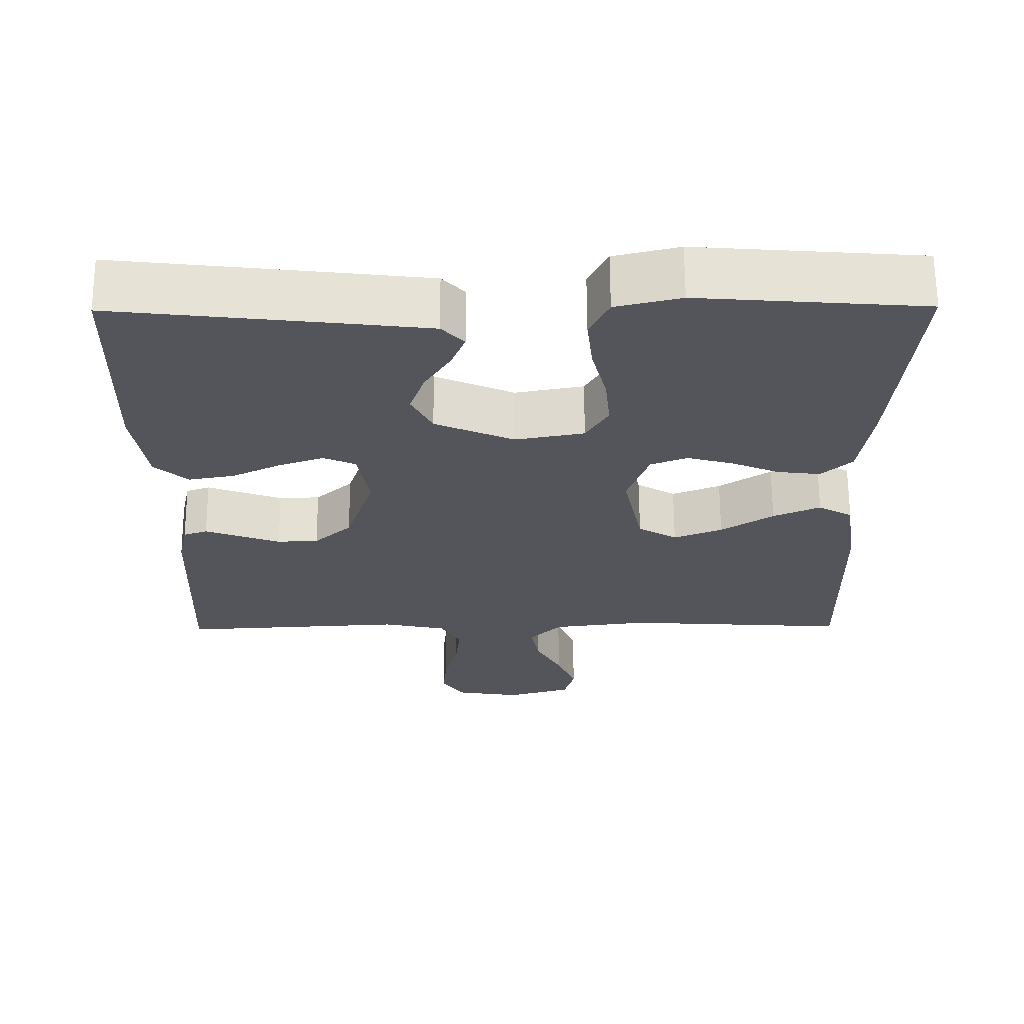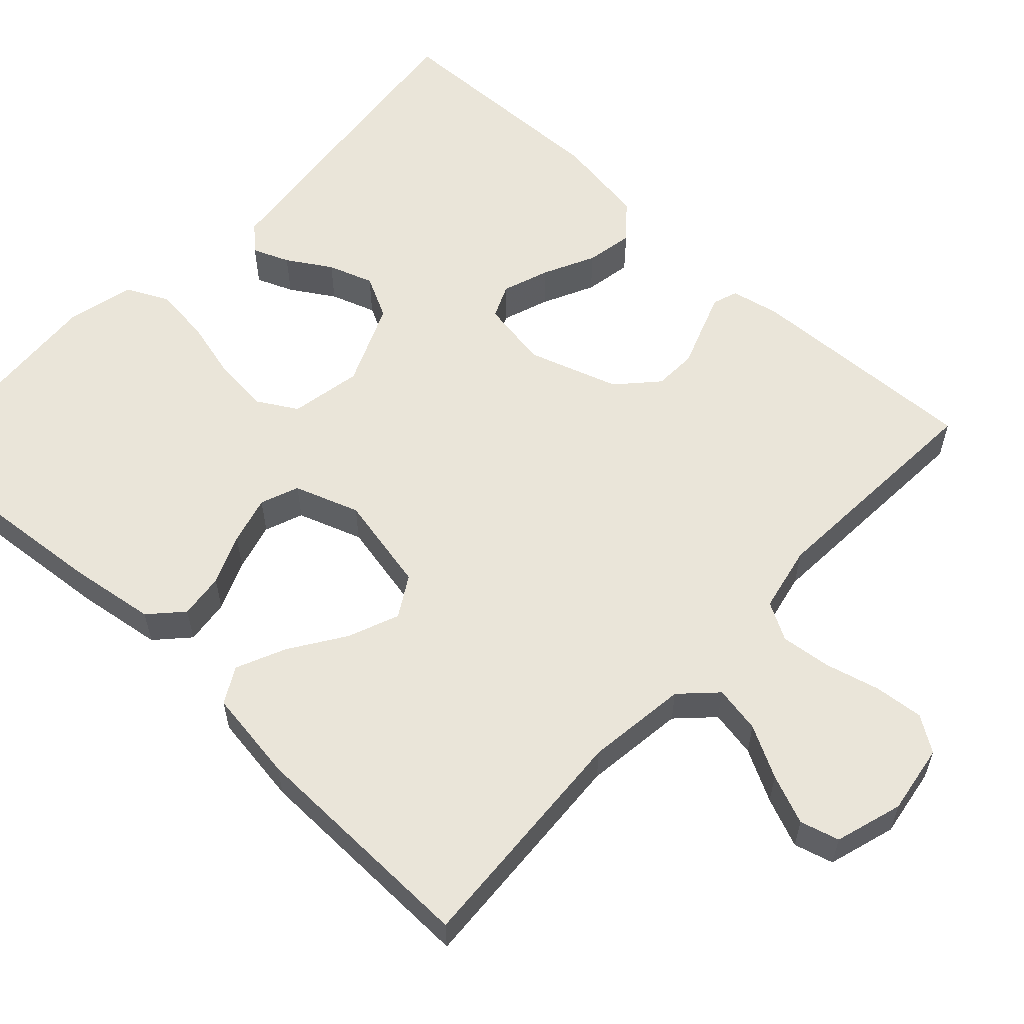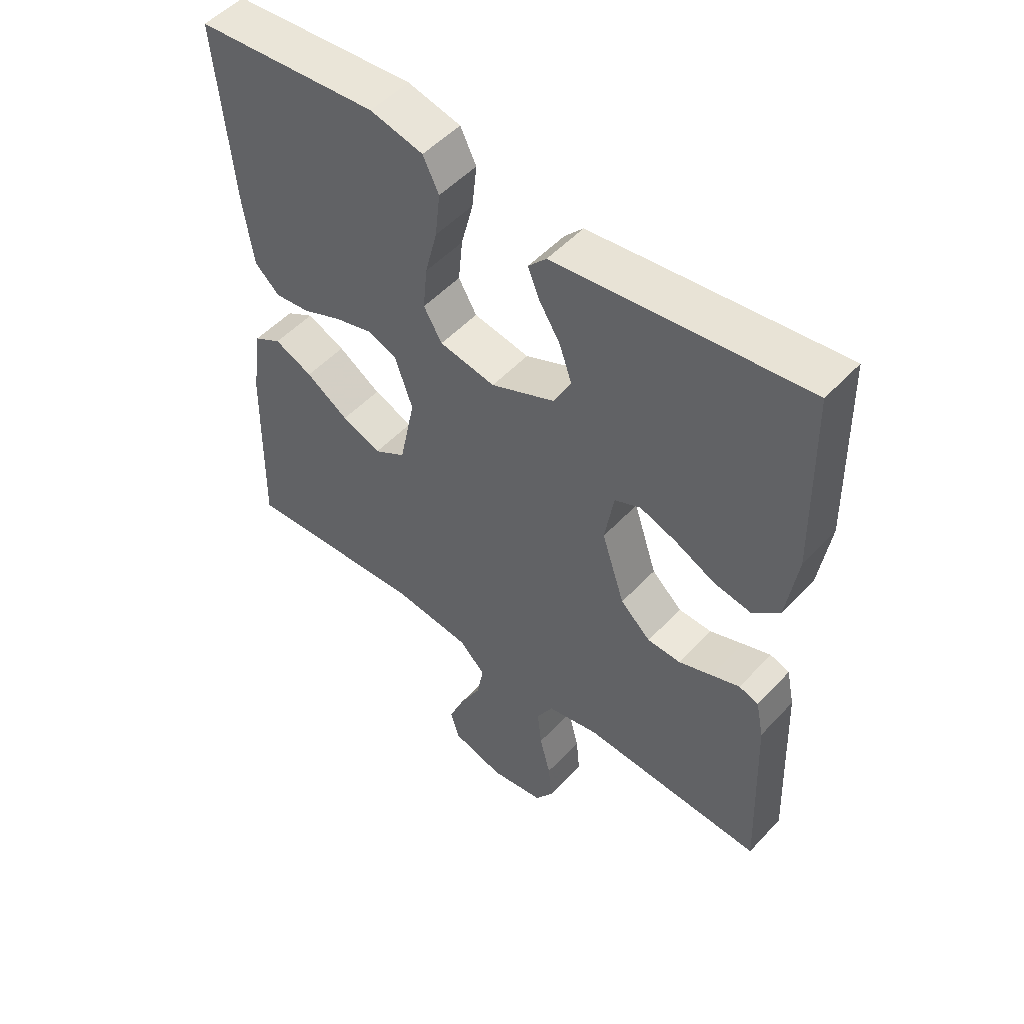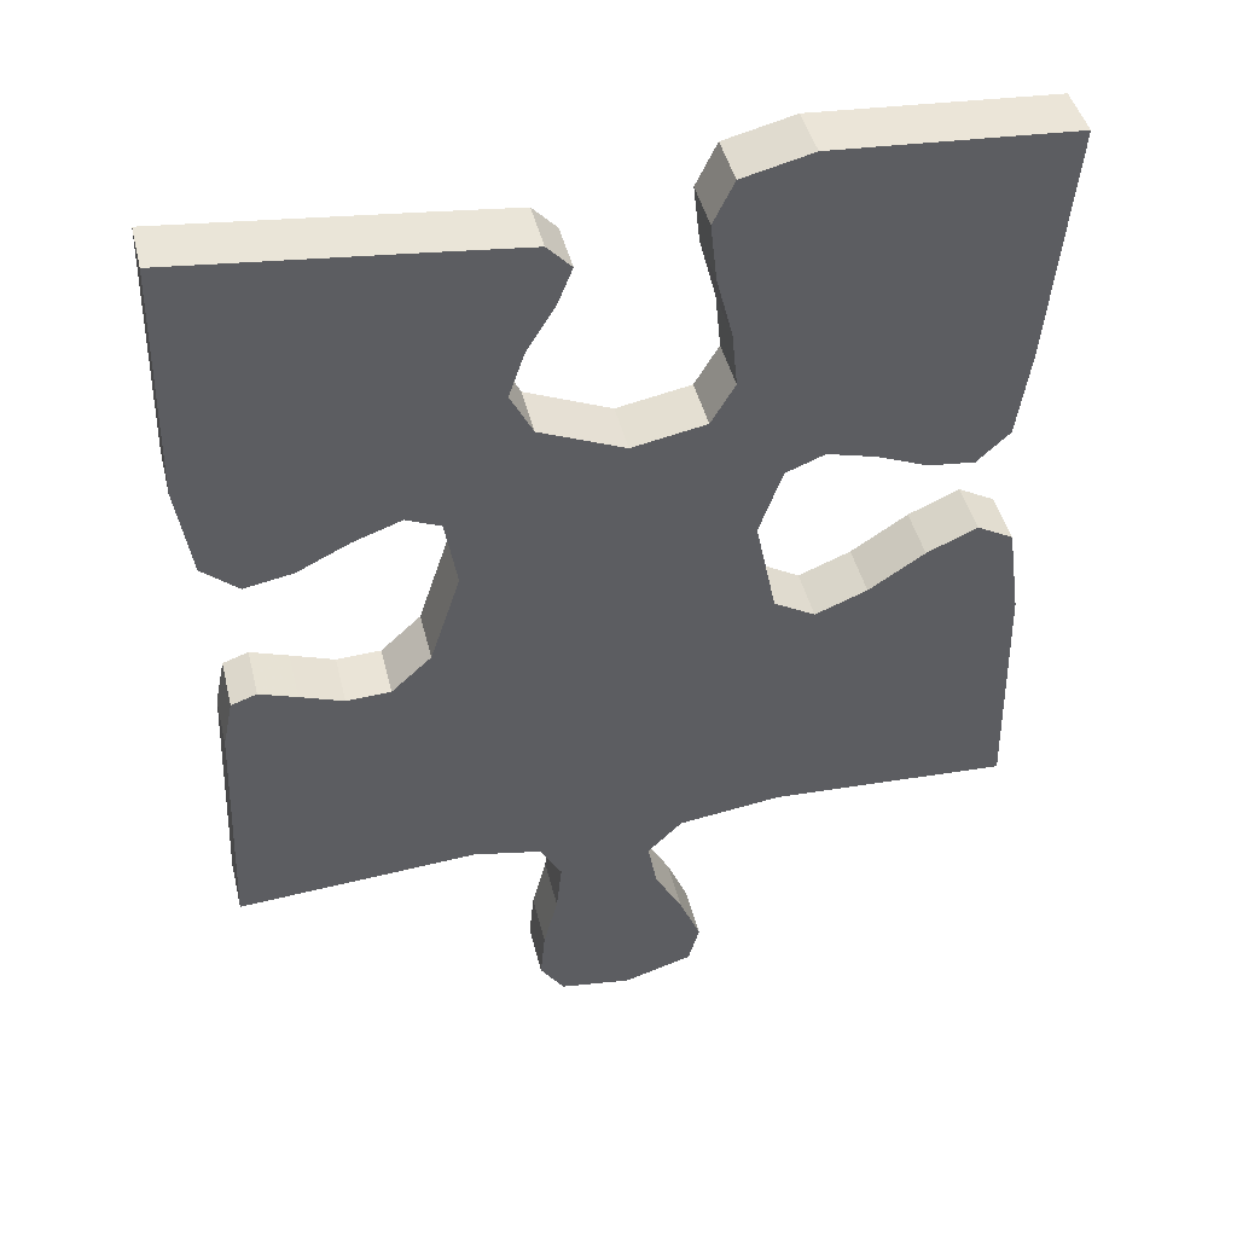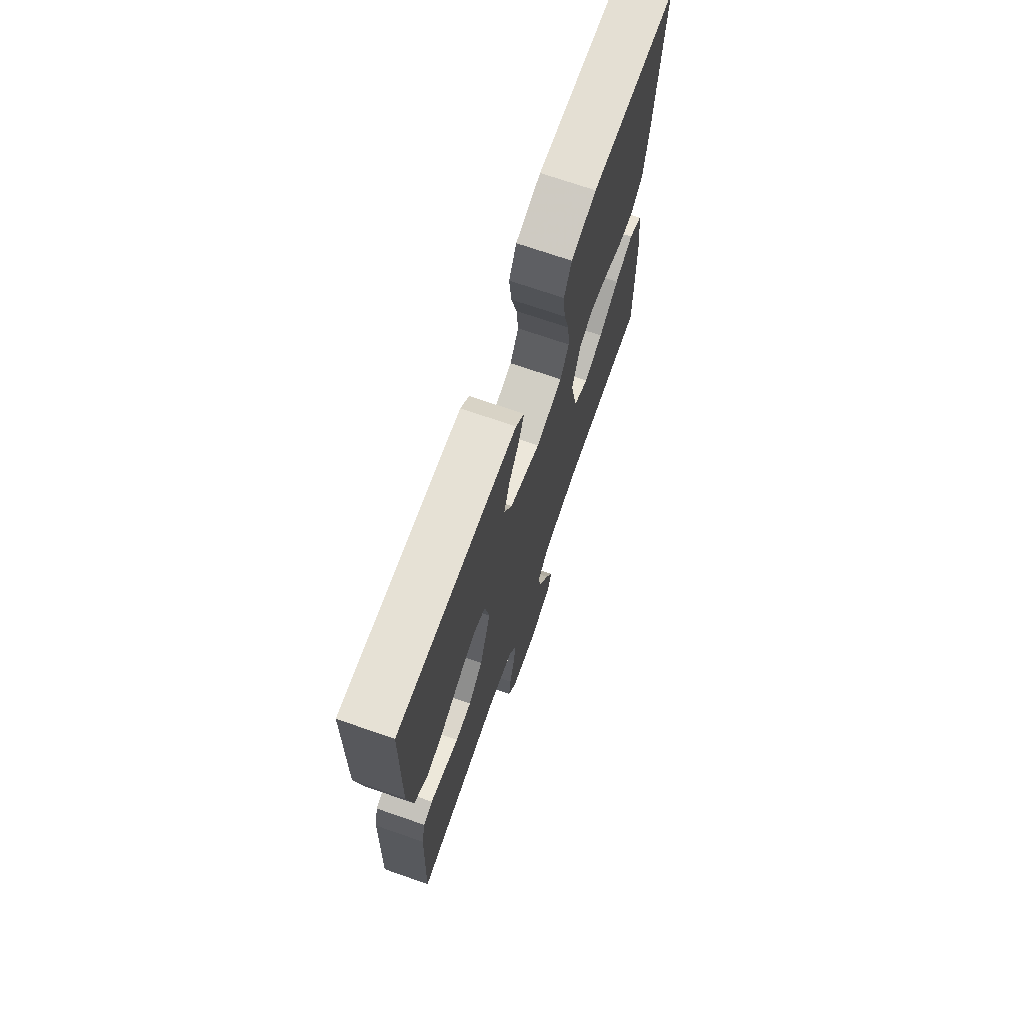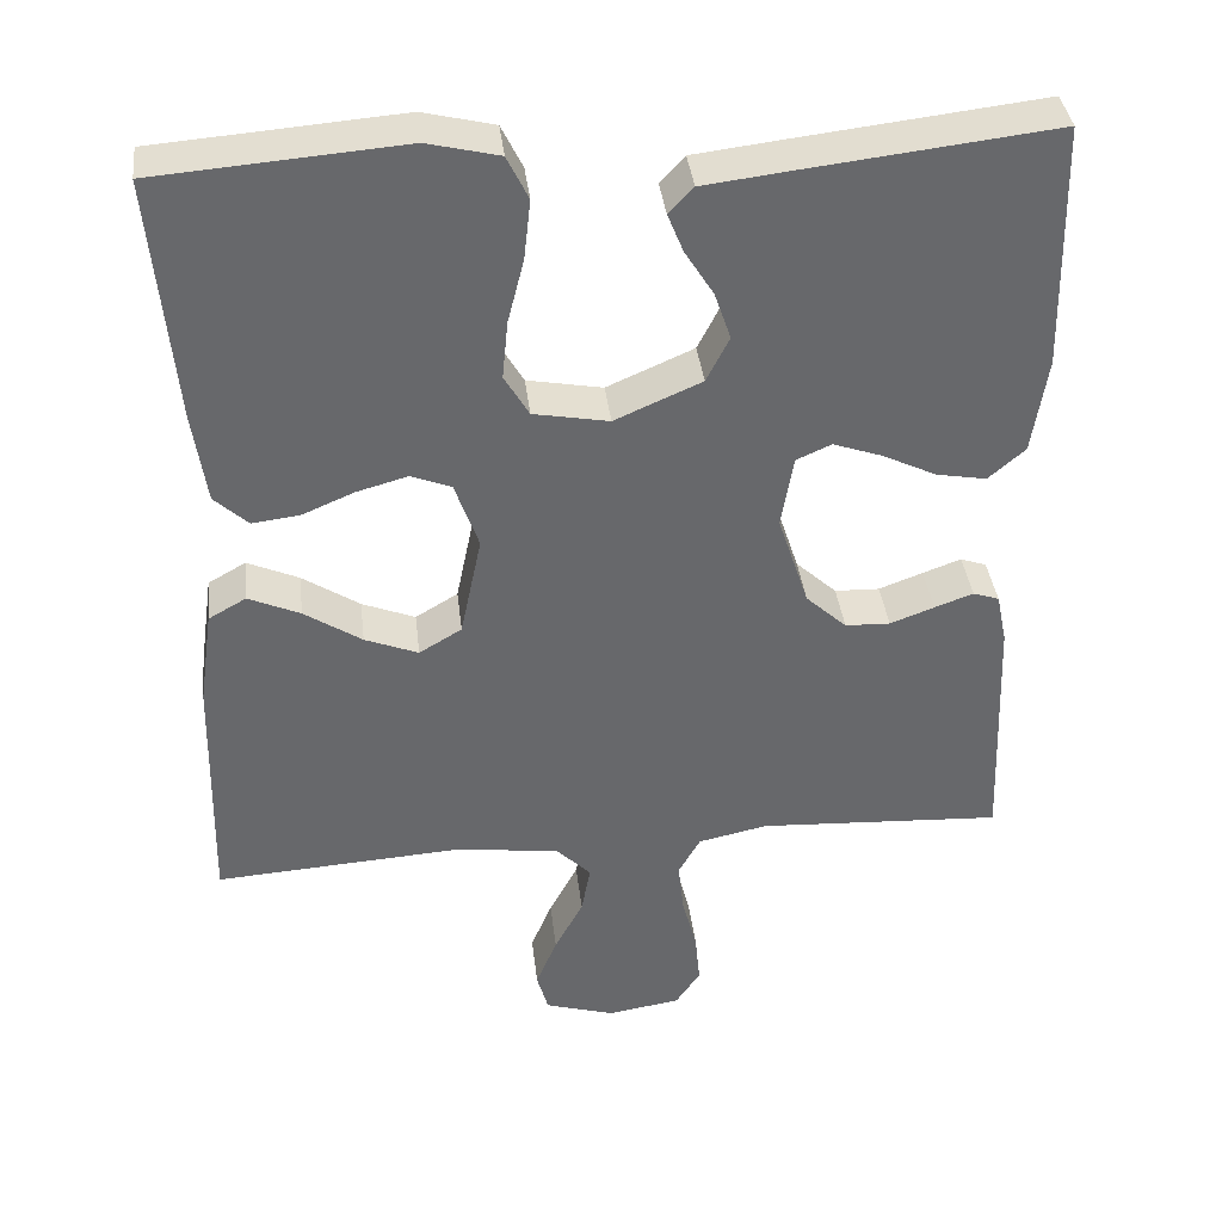
<metadata>
{"format":"obj","ext":"obj","renderer":"f3d","projection":"perspective","resolution":1024,"background":"white","views":[{"elev":64.9,"azim":-0.3,"up":"+Z"},{"elev":58.1,"azim":133.0,"up":"+Y"},{"elev":51.1,"azim":-138.9,"up":"+Z"},{"elev":44.9,"azim":-13.7,"up":"+Z"},{"elev":71.4,"azim":-70.9,"up":"+Z"},{"elev":37.9,"azim":173.3,"up":"+Z"}]}
</metadata>
<code>
v 0.5 0.07 0.5
v 0.473 0.07 0.2
v 0.457 0.07 0.089
v 0.416 0.07 0.051
v 0.358 0.07 0.058
v 0.294 0.07 0.085
v 0.232 0.07 0.102
v 0.183 0.07 0.083
v 0.154 0.07 0
v 0.18 0.07 -0.125
v 0.232 0.07 -0.156
v 0.297 0.07 -0.13
v 0.367 0.07 -0.084
v 0.43 0.07 -0.056
v 0.476 0.07 -0.082
v 0.493 0.07 -0.2
v 0.5 0.07 -0.5
v 0.2 0.07 -0.481
v 0.071 0.07 -0.497
v 0.028 0.07 -0.54
v 0.039 0.07 -0.6
v 0.074 0.07 -0.666
v 0.1 0.07 -0.729
v 0.086 0.07 -0.779
v 0 0.07 -0.805
v -0.089 0.07 -0.791
v -0.119 0.07 -0.746
v -0.113 0.07 -0.683
v -0.095 0.07 -0.613
v -0.088 0.07 -0.549
v -0.115 0.07 -0.501
v -0.2 0.07 -0.483
v -0.5 0.07 -0.5
v -0.488 0.07 -0.2
v -0.475 0.07 -0.138
v -0.443 0.07 -0.127
v -0.396 0.07 -0.144
v -0.342 0.07 -0.164
v -0.287 0.07 -0.162
v -0.237 0.07 -0.116
v -0.199 0.07 0
v -0.214 0.07 0.088
v -0.257 0.07 0.107
v -0.317 0.07 0.086
v -0.383 0.07 0.054
v -0.444 0.07 0.043
v -0.489 0.07 0.082
v -0.507 0.07 0.2
v -0.5 0.07 0.5
v -0.2 0.07 0.466
v -0.09 0.07 0.453
v -0.06 0.07 0.421
v -0.079 0.07 0.374
v -0.114 0.07 0.318
v -0.134 0.07 0.26
v -0.106 0.07 0.205
v 0 0.07 0.159
v 0.092 0.07 0.176
v 0.122 0.07 0.227
v 0.115 0.07 0.298
v 0.095 0.07 0.376
v 0.087 0.07 0.449
v 0.113 0.07 0.502
v 0.2 0.07 0.523
v 0.5 0 0.5
v 0.473 0 0.2
v 0.457 0 0.089
v 0.416 0 0.051
v 0.358 0 0.058
v 0.294 0 0.085
v 0.232 0 0.102
v 0.183 0 0.083
v 0.154 0 0
v 0.18 0 -0.125
v 0.232 0 -0.156
v 0.297 0 -0.13
v 0.367 0 -0.084
v 0.43 0 -0.056
v 0.476 0 -0.082
v 0.493 0 -0.2
v 0.5 0 -0.5
v 0.2 0 -0.481
v 0.071 0 -0.497
v 0.028 0 -0.54
v 0.039 0 -0.6
v 0.074 0 -0.666
v 0.1 0 -0.729
v 0.086 0 -0.779
v 0 0 -0.805
v -0.089 0 -0.791
v -0.119 0 -0.746
v -0.113 0 -0.683
v -0.095 0 -0.613
v -0.088 0 -0.549
v -0.115 0 -0.501
v -0.2 0 -0.483
v -0.5 0 -0.5
v -0.488 0 -0.2
v -0.475 0 -0.138
v -0.443 0 -0.127
v -0.396 0 -0.144
v -0.342 0 -0.164
v -0.287 0 -0.162
v -0.237 0 -0.116
v -0.199 0 0
v -0.214 0 0.088
v -0.257 0 0.107
v -0.317 0 0.086
v -0.383 0 0.054
v -0.444 0 0.043
v -0.489 0 0.082
v -0.507 0 0.2
v -0.5 0 0.5
v -0.2 0 0.466
v -0.09 0 0.453
v -0.06 0 0.421
v -0.079 0 0.374
v -0.114 0 0.318
v -0.134 0 0.26
v -0.106 0 0.205
v 0 0 0.159
v 0.092 0 0.176
v 0.122 0 0.227
v 0.115 0 0.298
v 0.095 0 0.376
v 0.087 0 0.449
v 0.113 0 0.502
v 0.2 0 0.523
f 60 61 62 63
f 59 60 63 64
f 51 52 53 54
f 51 54 55
f 50 51 55
f 49 50 55
f 48 49 55 56
f 44 45 46 47
f 43 44 47 48
f 35 36 37 38
f 33 34 35 38
f 32 33 38 39
f 31 32 39 40
f 26 27 28 29
f 26 29 30
f 25 26 30
f 24 25 30
f 21 22 23 24
f 21 24 30 31
f 15 16 17 18
f 15 18 19
f 12 13 14 15
f 11 12 15 19
f 10 11 19 20
f 3 4 5 6
f 3 6 7
f 2 3 7
f 59 64 1 2
f 58 59 2 7
f 57 58 7 8
f 43 48 56 57
f 42 43 57 8
f 41 42 8 9
f 20 21 31 40
f 20 40 41
f 9 10 20 41
f 127 126 125 124
f 128 127 124 123
f 118 117 116 115
f 119 118 115
f 119 115 114
f 119 114 113
f 120 119 113 112
f 111 110 109 108
f 112 111 108 107
f 102 101 100 99
f 102 99 98 97
f 103 102 97 96
f 104 103 96 95
f 93 92 91 90
f 94 93 90
f 94 90 89
f 94 89 88
f 88 87 86 85
f 95 94 88 85
f 82 81 80 79
f 83 82 79
f 79 78 77 76
f 83 79 76 75
f 84 83 75 74
f 70 69 68 67
f 71 70 67
f 71 67 66
f 66 65 128 123
f 71 66 123 122
f 72 71 122 121
f 121 120 112 107
f 72 121 107 106
f 73 72 106 105
f 104 95 85 84
f 105 104 84
f 105 84 74 73
f 1 65 66 2
f 2 66 67 3
f 3 67 68 4
f 4 68 69 5
f 5 69 70 6
f 6 70 71 7
f 7 71 72 8
f 8 72 73 9
f 9 73 74 10
f 10 74 75 11
f 11 75 76 12
f 12 76 77 13
f 13 77 78 14
f 14 78 79 15
f 15 79 80 16
f 16 80 81 17
f 17 81 82 18
f 18 82 83 19
f 19 83 84 20
f 20 84 85 21
f 21 85 86 22
f 22 86 87 23
f 23 87 88 24
f 24 88 89 25
f 25 89 90 26
f 26 90 91 27
f 27 91 92 28
f 28 92 93 29
f 29 93 94 30
f 30 94 95 31
f 31 95 96 32
f 32 96 97 33
f 33 97 98 34
f 34 98 99 35
f 35 99 100 36
f 36 100 101 37
f 37 101 102 38
f 38 102 103 39
f 39 103 104 40
f 40 104 105 41
f 41 105 106 42
f 42 106 107 43
f 43 107 108 44
f 44 108 109 45
f 45 109 110 46
f 46 110 111 47
f 47 111 112 48
f 48 112 113 49
f 49 113 114 50
f 50 114 115 51
f 51 115 116 52
f 52 116 117 53
f 53 117 118 54
f 54 118 119 55
f 55 119 120 56
f 56 120 121 57
f 57 121 122 58
f 58 122 123 59
f 59 123 124 60
f 60 124 125 61
f 61 125 126 62
f 62 126 127 63
f 63 127 128 64
f 64 128 65 1

</code>
